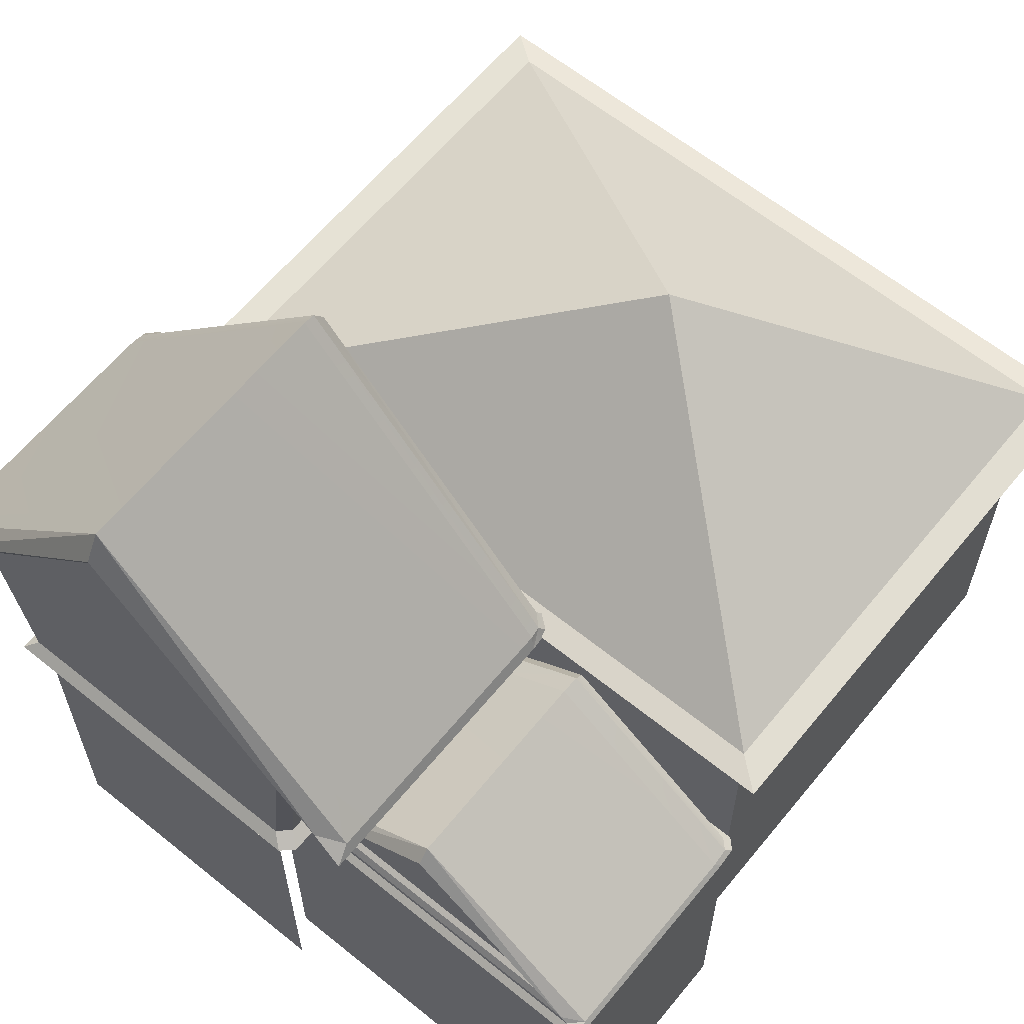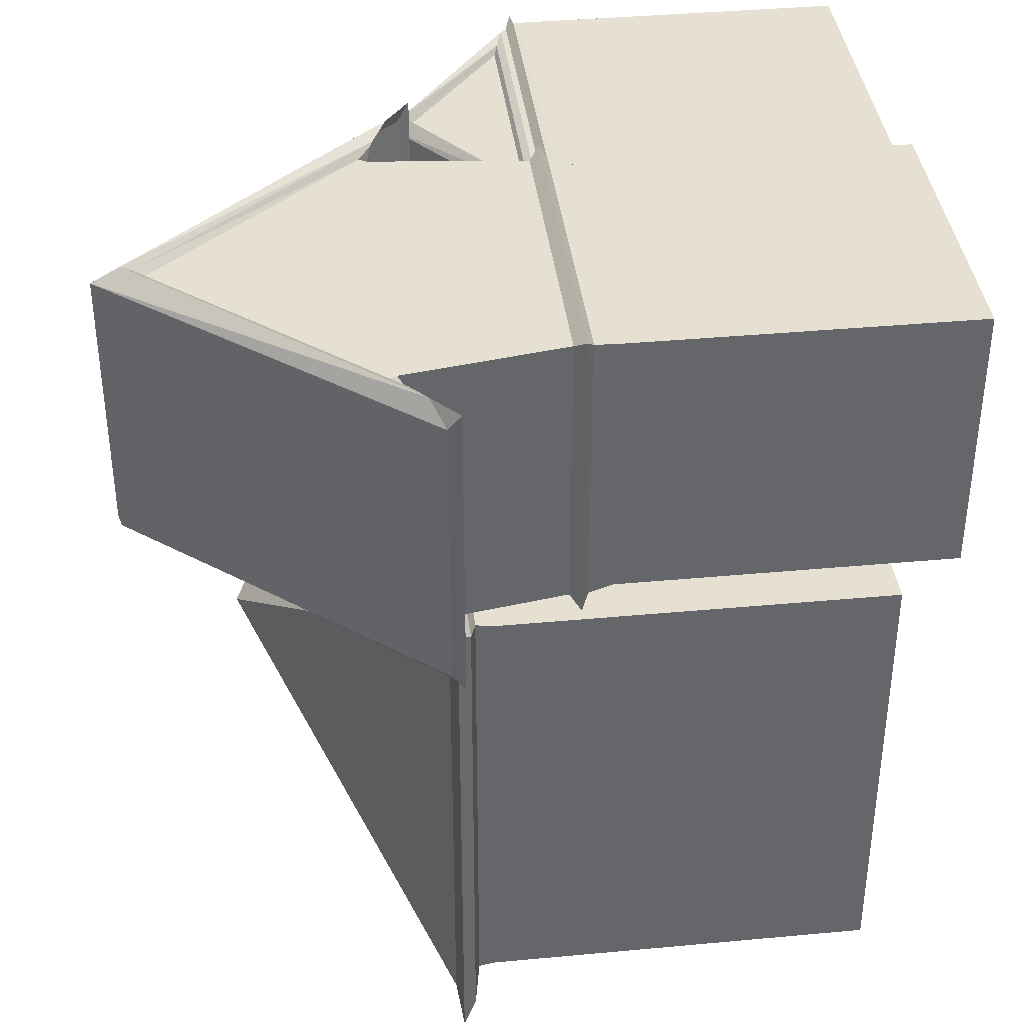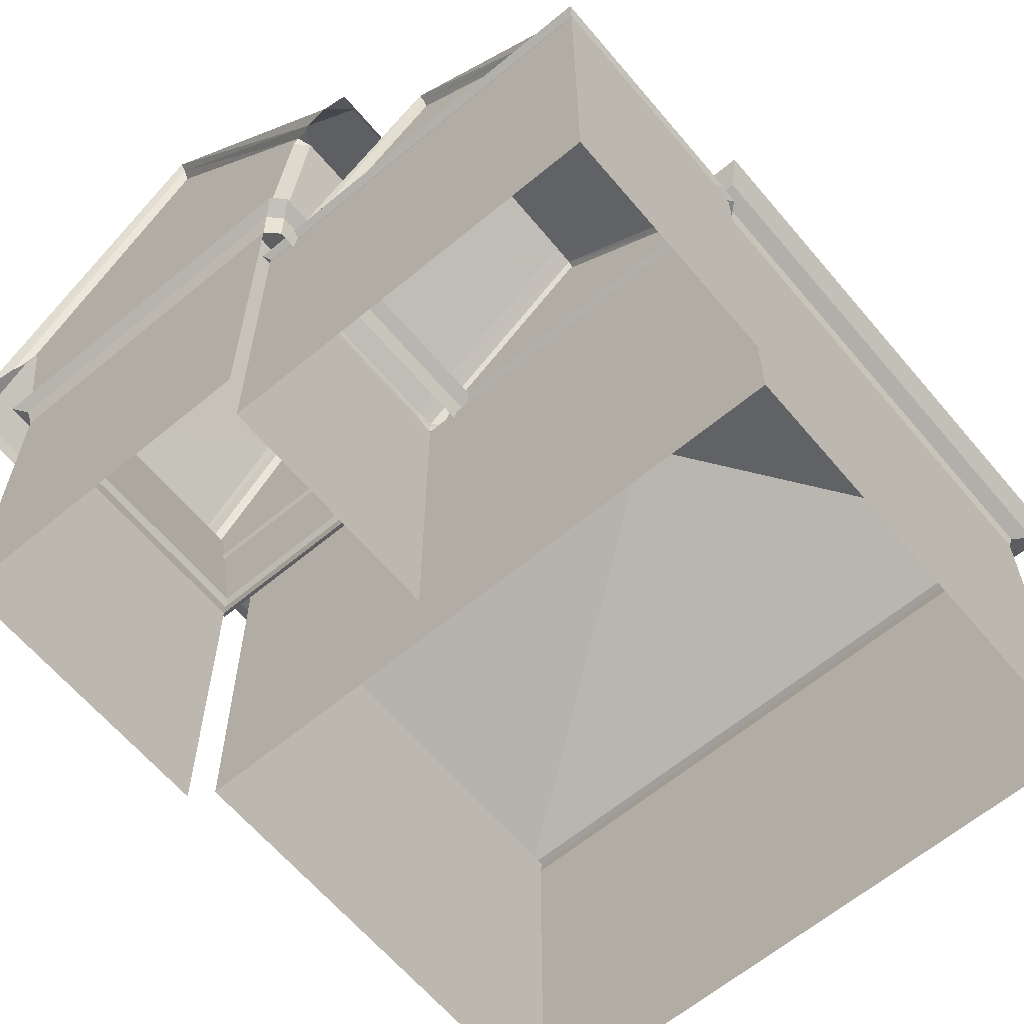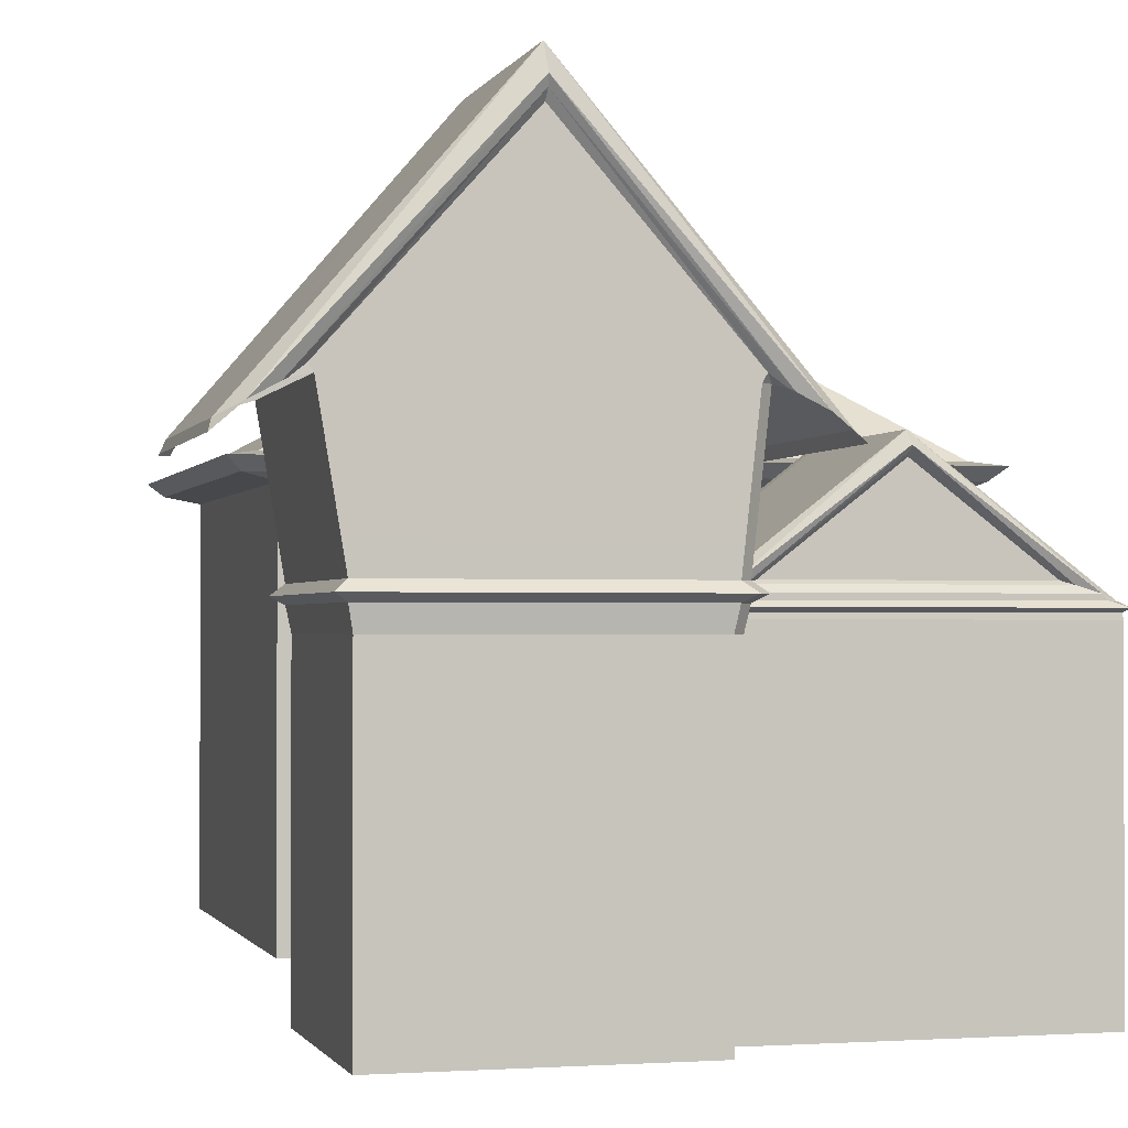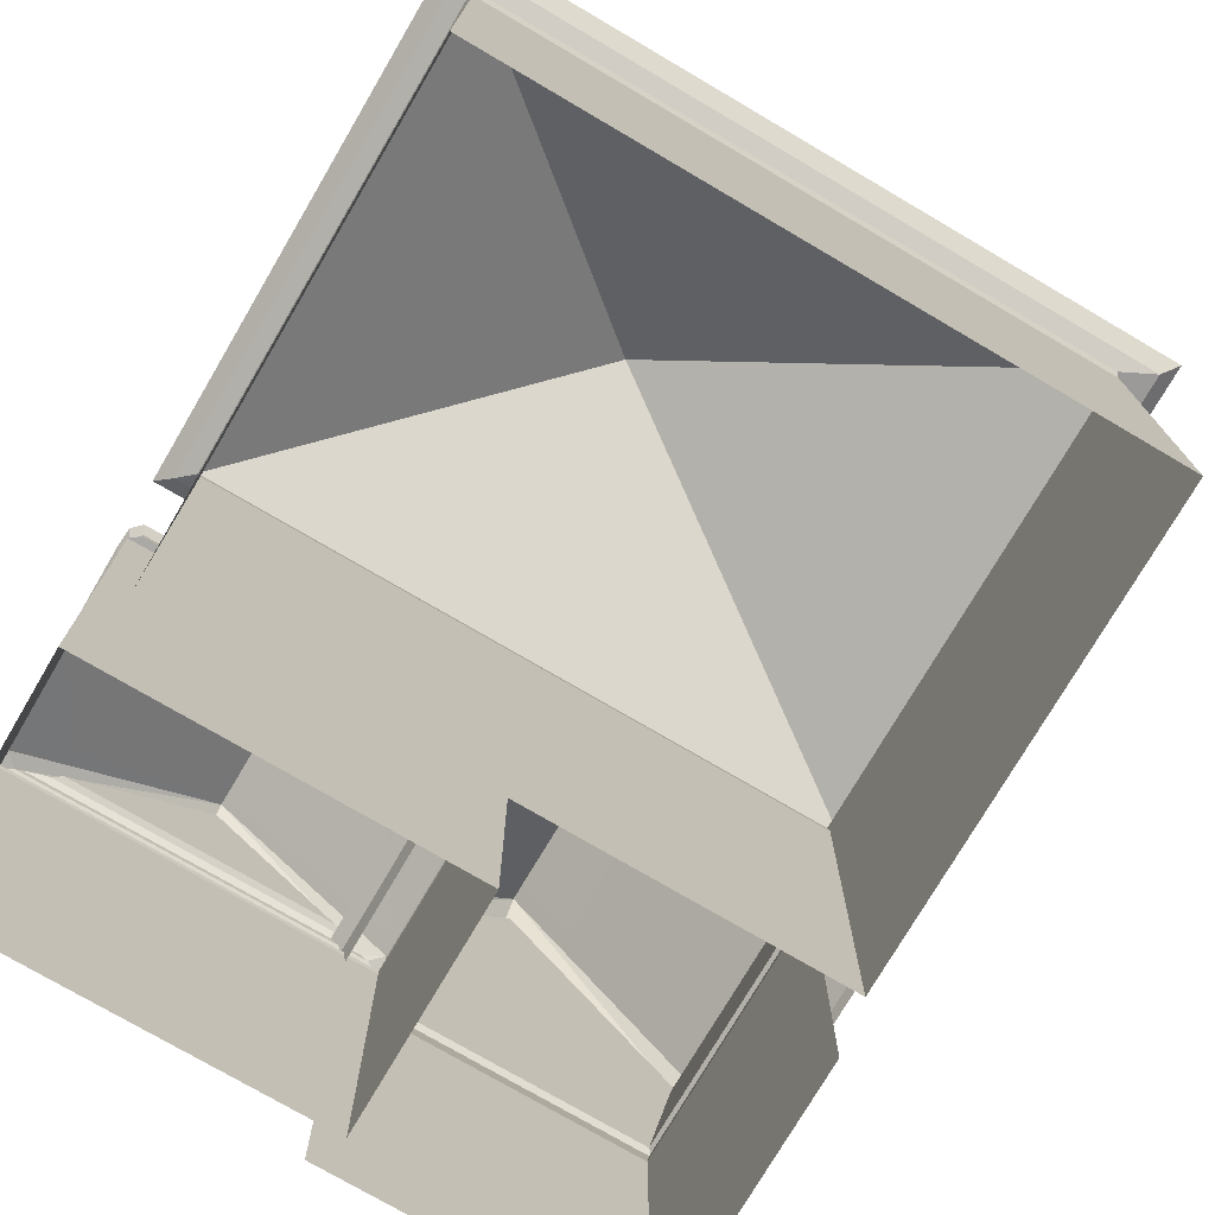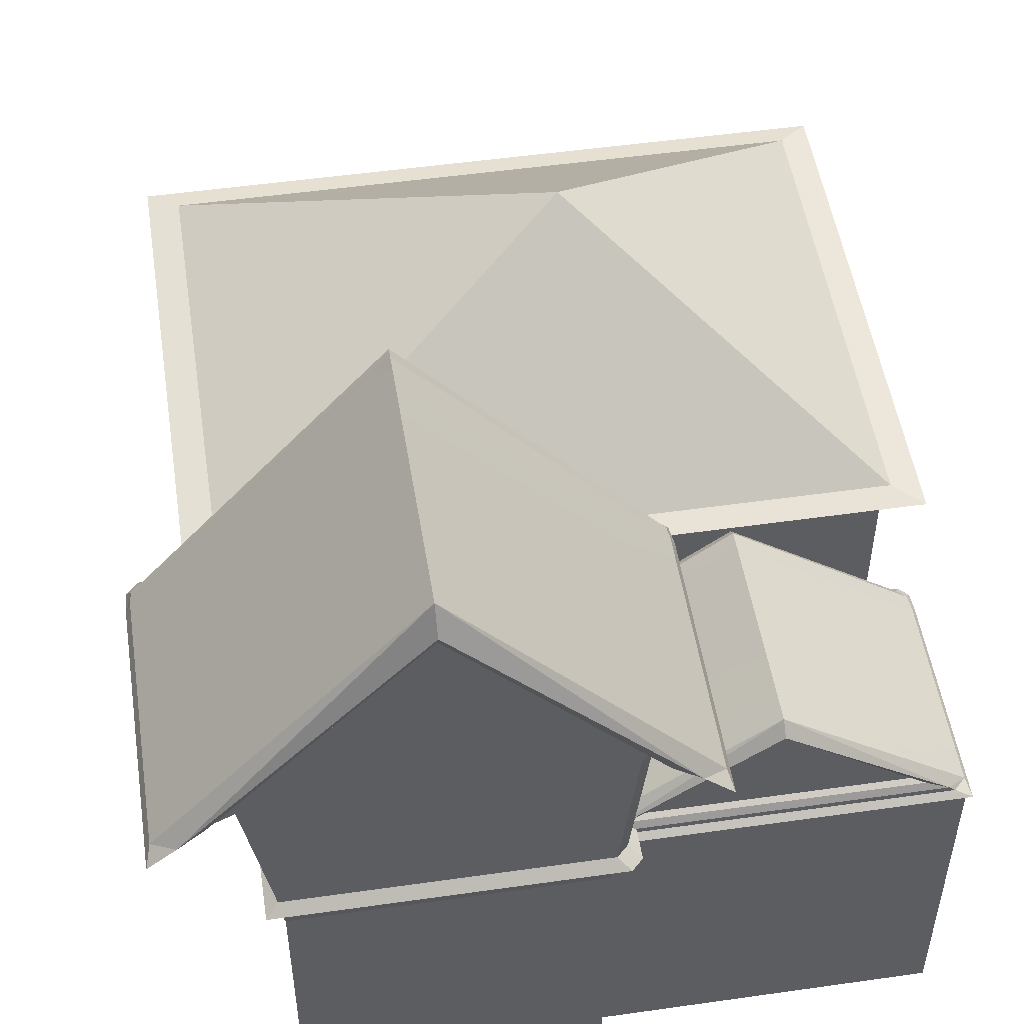
<metadata>
{"format":"obj","ext":"obj","renderer":"f3d","projection":"perspective","resolution":1024,"background":"white","views":[{"elev":62.3,"azim":39.3,"up":"+Y"},{"elev":38.5,"azim":-96.7,"up":"+Z"},{"elev":-63.0,"azim":40.0,"up":"+Y"},{"elev":-1.3,"azim":-15.1,"up":"+Y"},{"elev":-75.4,"azim":149.6,"up":"+Y"},{"elev":51.2,"azim":-8.8,"up":"+Y"}]}
</metadata>
<code>
o Detail.001_Cube.020_Detail.001_Cube.001_Detail.001_Cube.020_Det
v 3.34 5.447 -3.135
v -1.449 5.361 -3.137
v -1.358 5.447 -3.137
v -1.681 5.28 -6.227
v -1.622 5.361 -6.145
v -1.622 5.361 -3.539
v -1.681 5.28 -3.043
v 3.435 5.361 -3.135
v 3.667 5.28 -3.041
v -0.8923 5.597 -3.271
v 0.9679 7.095 -3.195
v 0.9592 7.027 -3.271
v 0.9569 7.162 -3.137
v -1.047 5.548 -3.195
v 0.9347 7.22 -6.529
v -1.22 5.425 -6.413
v 0.9387 7.092 -6.413
v -1.473 5.361 -6.529
v 0.9318 7.333 -6.403
v -1.604 5.361 -6.401
v -1.477 5.139 -6.529
v 3.458 5.222 -6.522
v -1.472 5.222 -6.522
v 3.604 5.222 -3.142
v 3.459 5.361 -6.529
v 3.59 5.361 -6.401
v 2.868 5.597 -3.269
v 3.024 5.548 -3.194
v -1.662 5.28 -6.493
v -1.533 5.28 -6.622
v 3.609 5.361 -3.309
v 3.609 5.361 -3.537
v -7.302 7.116 -6.454
v -7.203 7.289 -6.677
v -7.227 7.289 -6.507
v -1.622 5.361 -3.31
v 0.9532 7.349 -3.31
v 0.932 7.349 -6.147
v -5.749 5.576 -6.692
v -5.927 5.427 -2.521
v -5.927 5.427 -6.842
v 3.667 5.28 -6.227
v 3.604 5.222 -6.133
v 3.609 5.139 -3.135
v 3.609 5.139 -6.416
v -1.622 5.139 -6.416
v -1.6 5.222 -6.393
v -1.618 5.222 -6.133
v -1.618 5.222 -3.144
v 3.232 6.62 -13.82
v 3.274 6.84 -7.087
v 3.274 6.84 -13.87
v -1.281 5.319 -2.671
v -5.681 4.972 -2.729
v -5.746 5.319 -2.672
v 3.649 5.28 -6.493
v 3.586 5.222 -6.393
v 3.59 5.139 -6.401
v -1.091 5.427 -6.842
v -1.1 5.576 -6.528
v -1.27 5.576 -6.692
v 3.609 5.361 -6.145
v -1.622 5.139 -3.137
v -1.604 5.139 -6.401
v -7.227 7.289 -2.721
v -3.559 11.53 -3.014
v -3.558 11.53 -2.721
v 3.202 5.425 -6.413
v 3.463 5.139 -6.529
v 0.9526 7.349 -3.539
v -7.227 7.289 -3.014
v -0.8603 7.794 -2.832
v -1.108 5.576 -2.833
v -3.553 11.13 -2.499
v -6.49 7.688 -2.574
v -6.888 7.473 -2.471
v -5.749 5.576 -2.67
v -1.101 5.427 -2.519
v 3.519 5.28 -6.622
v -6.48 7.14 -14.31
v 3.499 6.947 -14.09
v 3.715 7.14 -14.31
v 0.1625 7.116 -2.46
v 0.08792 7.289 -2.719
v 0.08792 7.289 -3.012
v -5.773 6.62 -7.129
v 3.232 1.021 -7.129
v -5.773 1.005 -7.129
v -3.539 10.99 -2.573
v -6.192 7.907 -2.67
v -7.278 7.116 -6.794
v -7.035 7.289 -6.84
v -0.6601 7.688 -2.572
v -0.2559 7.473 -2.497
v -7.302 7.116 -2.471
v -6.025 7.214 -13.96
v -6.48 7.14 -6.646
v -1.022 7.794 -6.692
v -1.178 4.972 -2.89
v -1.346 4.972 -2.728
v -1.102 5.319 -6.525
v -1.272 5.319 -6.69
v 0.1625 7.116 -6.454
v 0.06379 7.289 -6.677
v 0.1388 7.116 -6.794
v 0.08792 7.289 -6.507
v -3.585 11.5 -6.679
v -0.1044 7.289 -6.84
v -0.0275 7.116 -6.96
v -5.681 4.972 -6.633
v -5.747 5.319 -6.69
v -1.03 7.794 -2.669
v -6.122 7.794 -2.67
v -6.264 6.947 -6.862
v -5.773 6.84 -13.87
v -6.264 6.947 -14.09
v -3.585 11.53 -6.509
v -0.9285 5.427 -2.684
v -6.416 7.71 -6.716
v -6.195 7.909 -6.692
v -3.582 11.26 -6.84
v -3.577 10.98 -6.692
v -0.9502 7.909 -6.692
v -0.9606 7.908 -2.669
v -3.55 10.85 -2.67
v -1.11 5.319 -2.835
v -1.17 4.972 -6.47
v -1.338 4.972 -6.633
v -0.7378 7.729 -2.61
v -6.415 7.728 -2.611
v -0.7284 7.711 -6.716
v -6.122 7.794 -6.692
v -5.773 6.84 -7.087
v 3.232 6.62 -7.129
v 3.715 7.14 -6.646
v 3.287 7.214 -13.96
v -0.8423 10.09 -10.48
v -6.025 7.214 -6.993
v 3.287 7.214 -6.993
v 3.499 6.947 -6.862
v -5.773 6.62 -13.82
v -5.773 1.005 -13.82
v 3.232 1.021 -13.82
v -1.622 0.305 -3.137
v -1.622 0.305 -6.416
v -1.278 5.576 -2.669
v -5.681 0.2234 -6.633
v -0.8524 7.794 -6.528
v -5.681 0.2234 -2.729
v 3.609 0.305 -6.416
v 3.609 0.305 -3.135
v -0.9199 5.427 -6.677
v -7.112 7.116 -6.96
v -1.346 0.2234 -2.728
f 1 3 2
f 4 6 5
f 7 9 8
f 10 12 11
f 13 3 14
f 15 17 16
f 18 20 19
f 21 23 22
f 24 9 7
f 19 26 25
f 14 28 27
f 29 30 23
f 9 32 31
f 27 12 10
f 27 28 11
f 29 20 18
f 3 1 28
f 33 35 34
f 13 11 28
f 31 1 8
f 36 7 2
f 3 13 37
f 1 31 37
f 38 19 20
f 39 41 40
f 24 43 42
f 44 45 43
f 46 48 47
f 49 7 4
f 50 52 51
f 53 55 54
f 42 56 26
f 42 43 57
f 45 58 57
f 4 5 20
f 59 61 60
f 4 29 47
f 38 62 26
f 63 44 24
f 64 47 23
f 65 67 66
f 16 17 68
f 18 16 68
f 15 25 68
f 58 69 22
f 62 38 70
f 33 71 35
f 72 73 60
f 74 76 75
f 77 40 78
f 56 79 25
f 80 82 81
f 83 85 84
f 86 88 87
f 89 75 90
f 91 34 92
f 74 89 93
f 94 83 84
f 65 95 76
f 76 74 67
f 94 84 67
f 96 80 97
f 98 61 39
f 53 100 99
f 23 30 79
f 101 102 59
f 103 105 104
f 106 104 107
f 105 109 108
f 55 111 110
f 112 113 77
f 114 116 115
f 38 5 6
f 106 117 66
f 69 45 46
f 60 73 118
f 92 120 119
f 121 123 122
f 124 93 89
f 61 59 41
f 78 40 55
f 40 41 111
f 113 112 125
f 121 92 34
f 118 126 101
f 41 59 102
f 127 101 126
f 30 18 25
f 111 102 128
f 117 35 71
f 85 66 67
f 72 129 124
f 113 90 130
f 98 123 131
f 132 119 120
f 63 49 48
f 35 117 107
f 73 72 112
f 78 118 73
f 133 86 134
f 126 118 78
f 60 61 98
f 127 128 102
f 32 70 37
f 97 80 116
f 104 108 121
f 135 97 114
f 136 96 137
f 138 139 137
f 139 136 137
f 81 82 135
f 81 52 115
f 98 132 122
f 140 51 52
f 140 114 133
f 133 115 141
f 115 52 50
f 56 57 22
f 86 141 142
f 113 132 39
f 36 37 70
f 141 50 143
f 139 135 82
f 135 139 138
f 82 80 96
f 96 138 137
f 1 2 8
f 36 6 7
f 7 6 4
f 7 8 2
f 10 11 14
f 13 14 11
f 15 16 18
f 14 27 10
f 62 32 42
f 42 32 9
f 27 11 12
f 3 28 14
f 13 28 1
f 31 8 9
f 36 2 3
f 3 37 36
f 1 37 13
f 24 42 9
f 49 4 48
f 44 63 144
f 45 69 58
f 21 46 64
f 46 145 144
f 42 26 62
f 42 57 56
f 4 20 29
f 4 47 48
f 18 68 25
f 15 68 17
f 65 71 95
f 95 71 33
f 74 75 89
f 77 78 146
f 106 85 103
f 103 85 83
f 125 89 90
f 90 75 130
f 74 93 94
f 76 67 65
f 94 67 74
f 125 112 124
f 122 132 120
f 122 120 121
f 121 120 92
f 131 123 108
f 108 123 121
f 93 124 129
f 124 89 125
f 61 41 39
f 78 55 53
f 41 102 111
f 54 110 147
f 72 124 112
f 98 131 148
f 81 115 116
f 140 52 81
f 140 133 51
f 135 138 97
f 82 96 136
f 100 54 149
f 46 45 150
f 45 44 151
f 143 50 134
f 18 19 15
f 21 22 69
f 24 7 49
f 19 25 15
f 29 23 47
f 29 18 30
f 33 34 91
f 38 20 5
f 39 40 77
f 44 43 24
f 46 47 64
f 50 51 134
f 53 54 100
f 45 57 43
f 59 60 152
f 38 26 19
f 63 24 49
f 64 23 21
f 65 66 71
f 58 22 57
f 62 70 32
f 72 60 148
f 56 25 26
f 80 81 116
f 86 87 134
f 91 92 153
f 96 97 138
f 98 39 132
f 53 99 126
f 23 79 22
f 101 59 152
f 103 104 106
f 106 107 117
f 105 108 104
f 55 110 54
f 112 77 146
f 114 115 133
f 38 6 70
f 106 66 85
f 69 46 21
f 60 118 152
f 40 111 55
f 113 125 90
f 121 34 107
f 118 101 152
f 127 126 99
f 30 25 79
f 111 128 110
f 117 71 66
f 85 67 84
f 63 48 46
f 35 107 34
f 73 112 146
f 78 73 146
f 133 134 51
f 126 78 53
f 60 98 148
f 127 102 101
f 32 37 31
f 97 116 114
f 104 121 107
f 135 114 140
f 81 135 140
f 98 122 123
f 133 141 86
f 115 50 141
f 56 22 79
f 86 142 88
f 113 39 77
f 36 70 6
f 141 143 142
f 139 82 136
f 44 144 151
f 46 144 63
f 54 147 149
f 100 149 154
f 46 150 145
f 45 151 150
f 143 134 87

</code>
